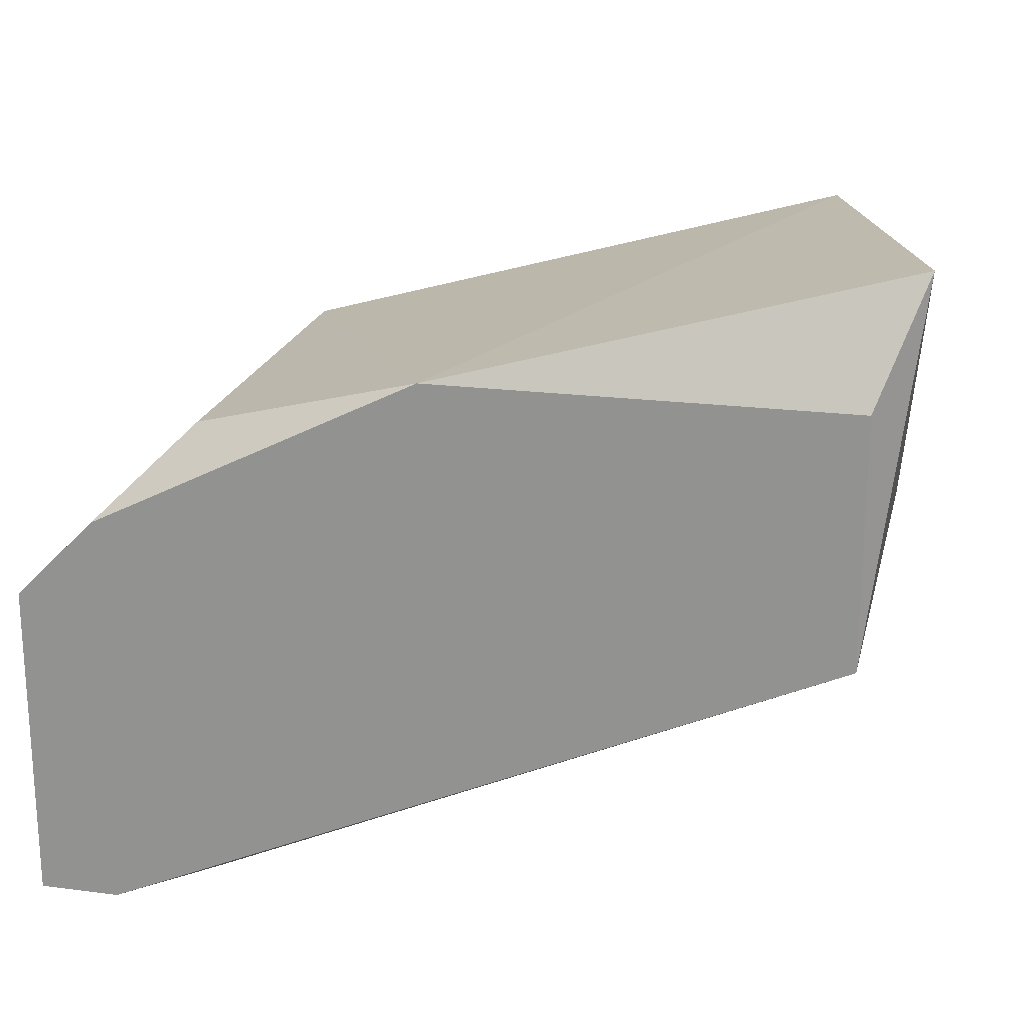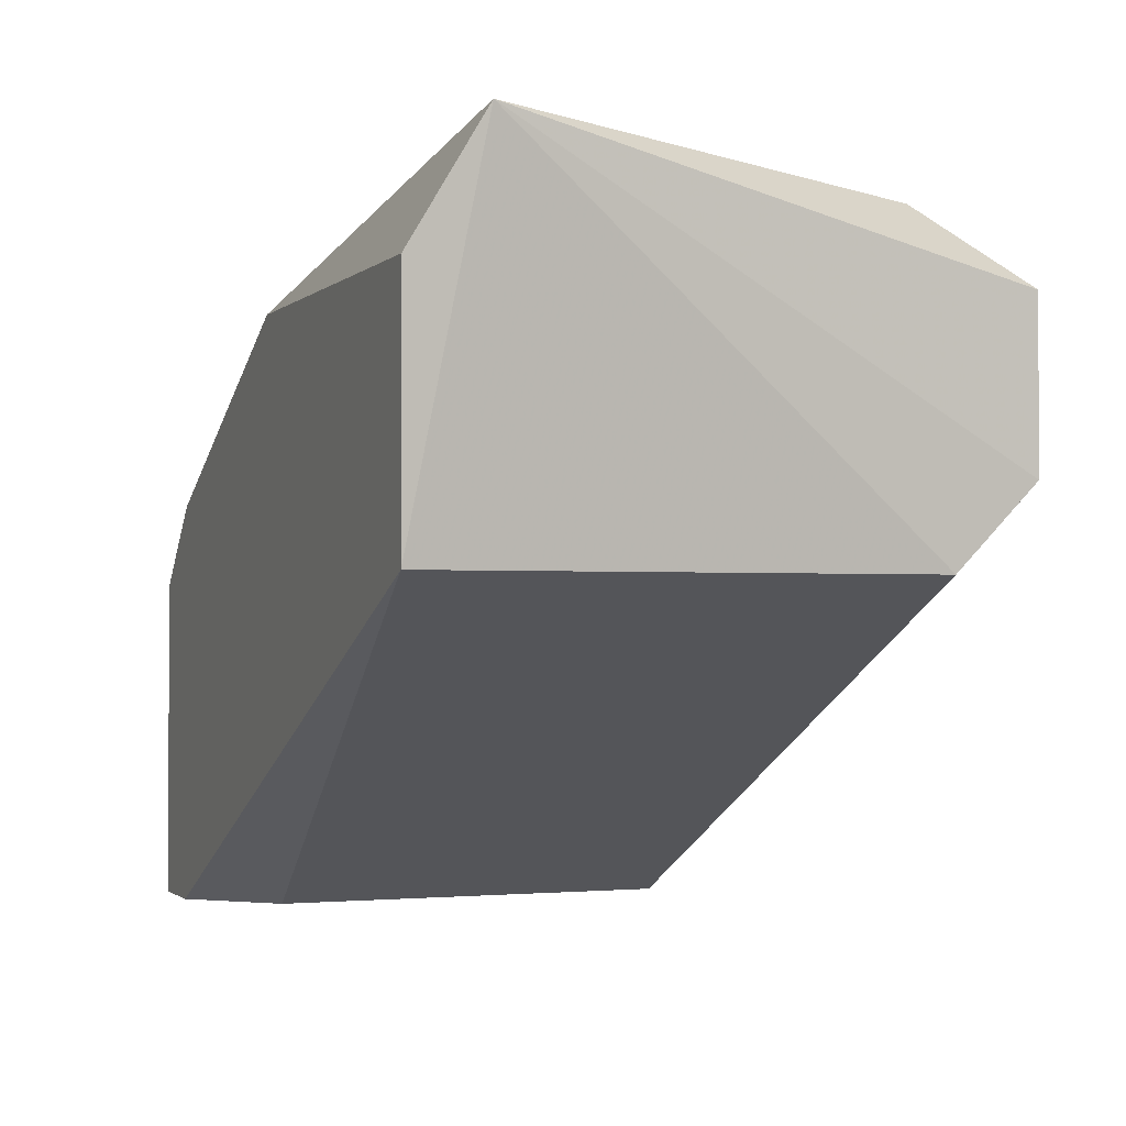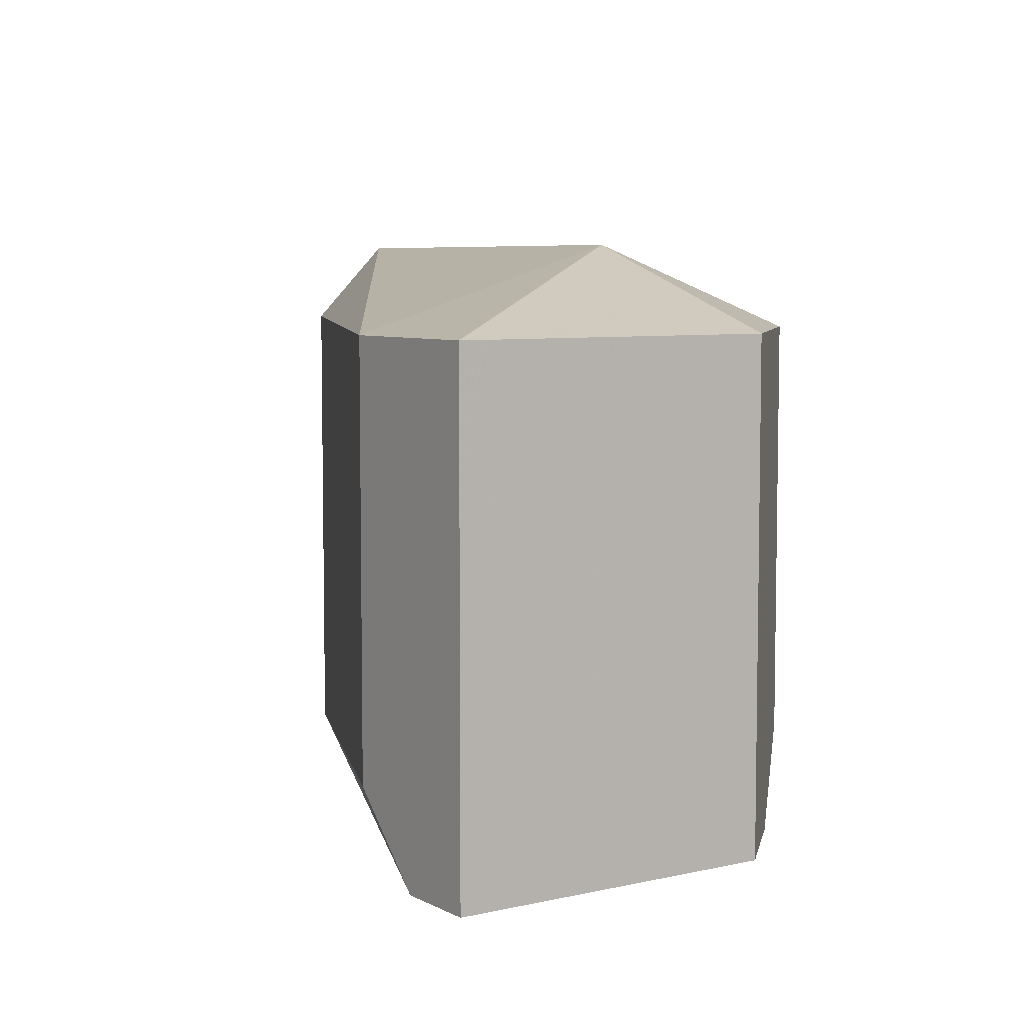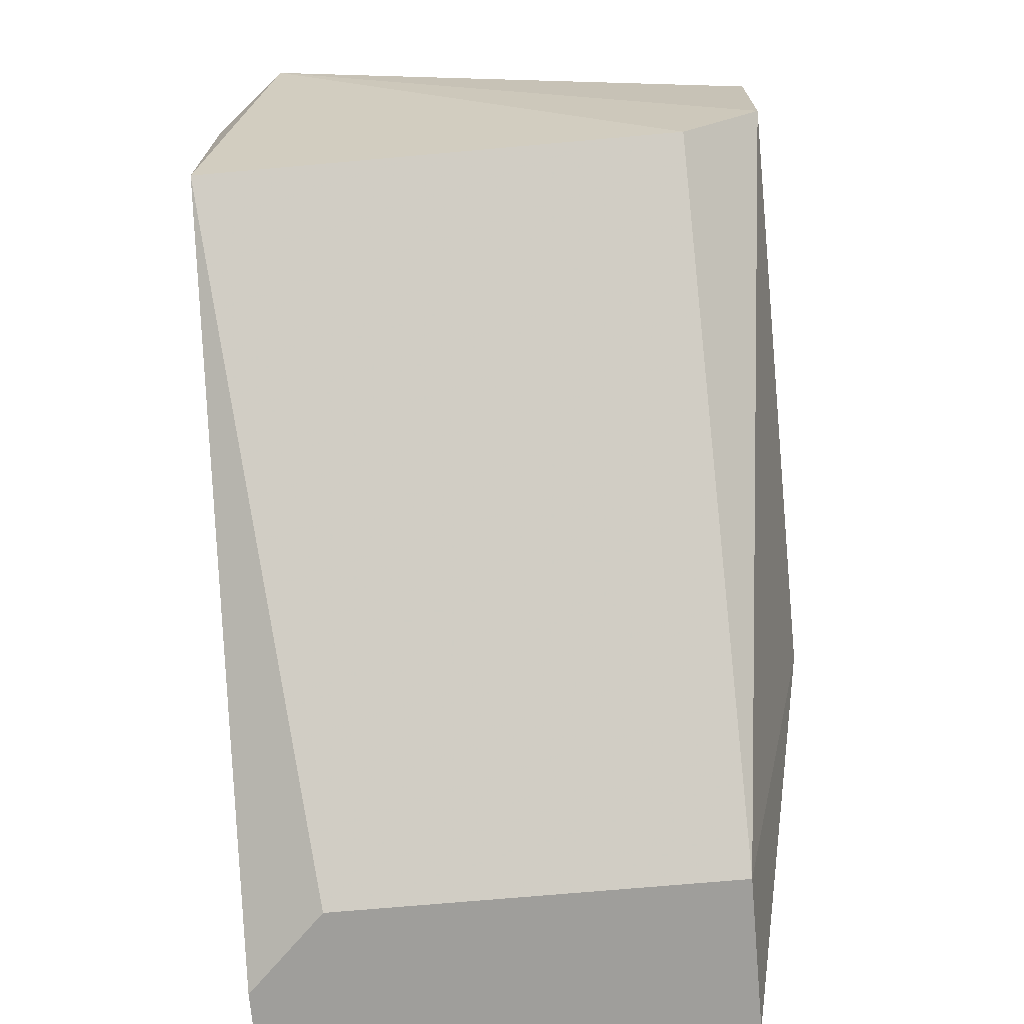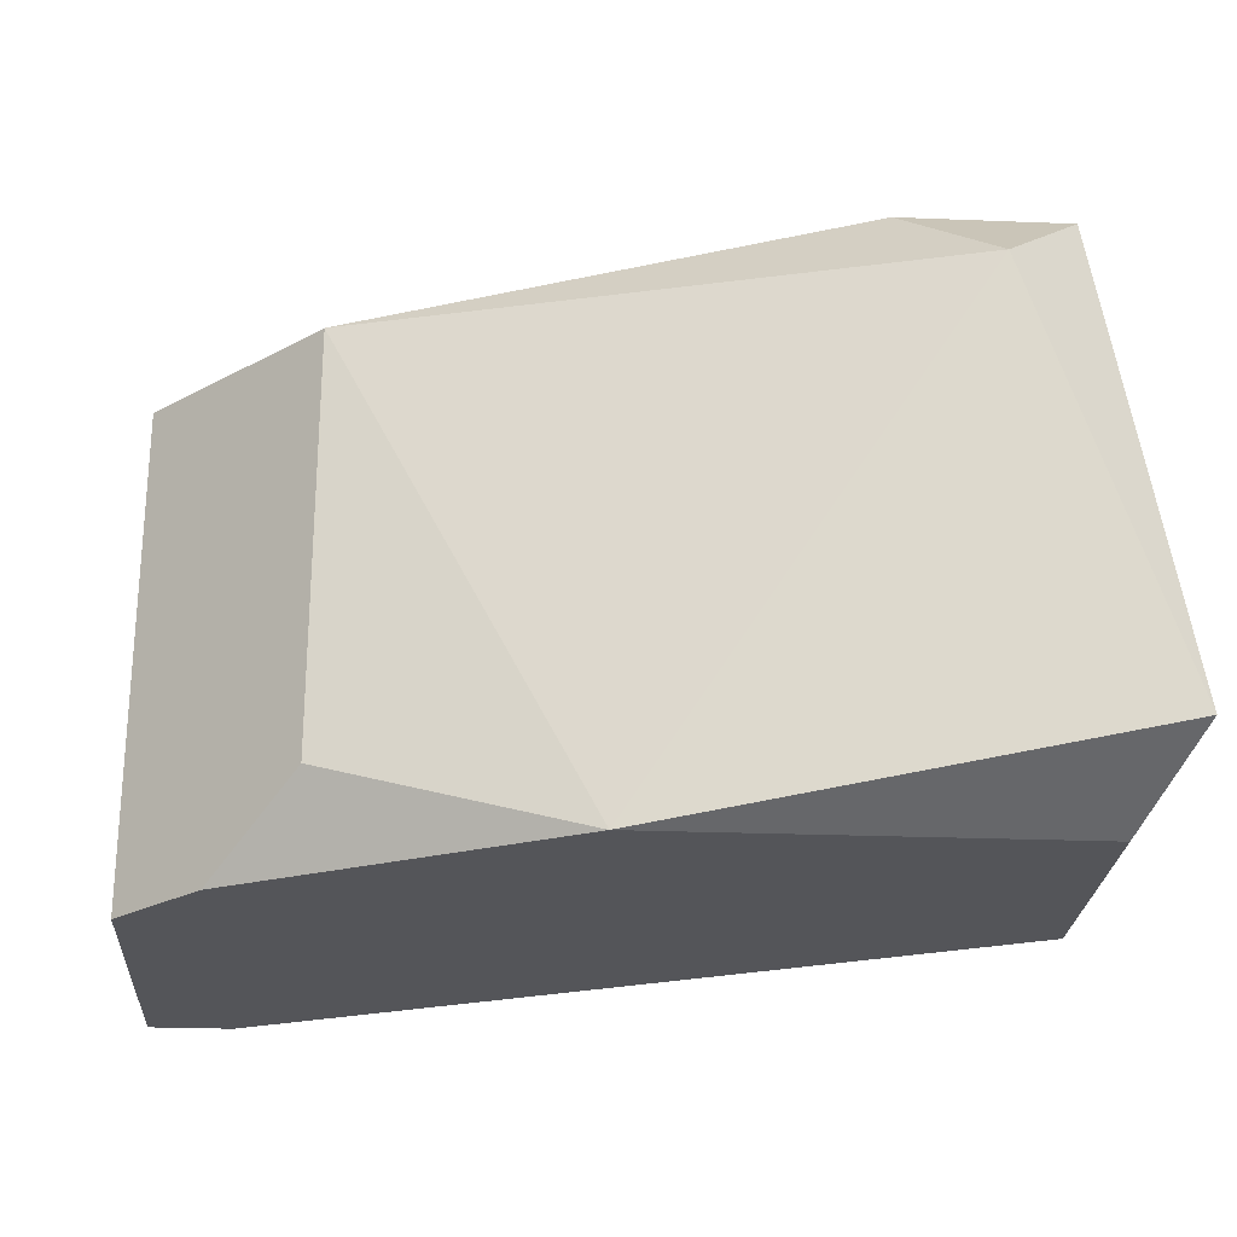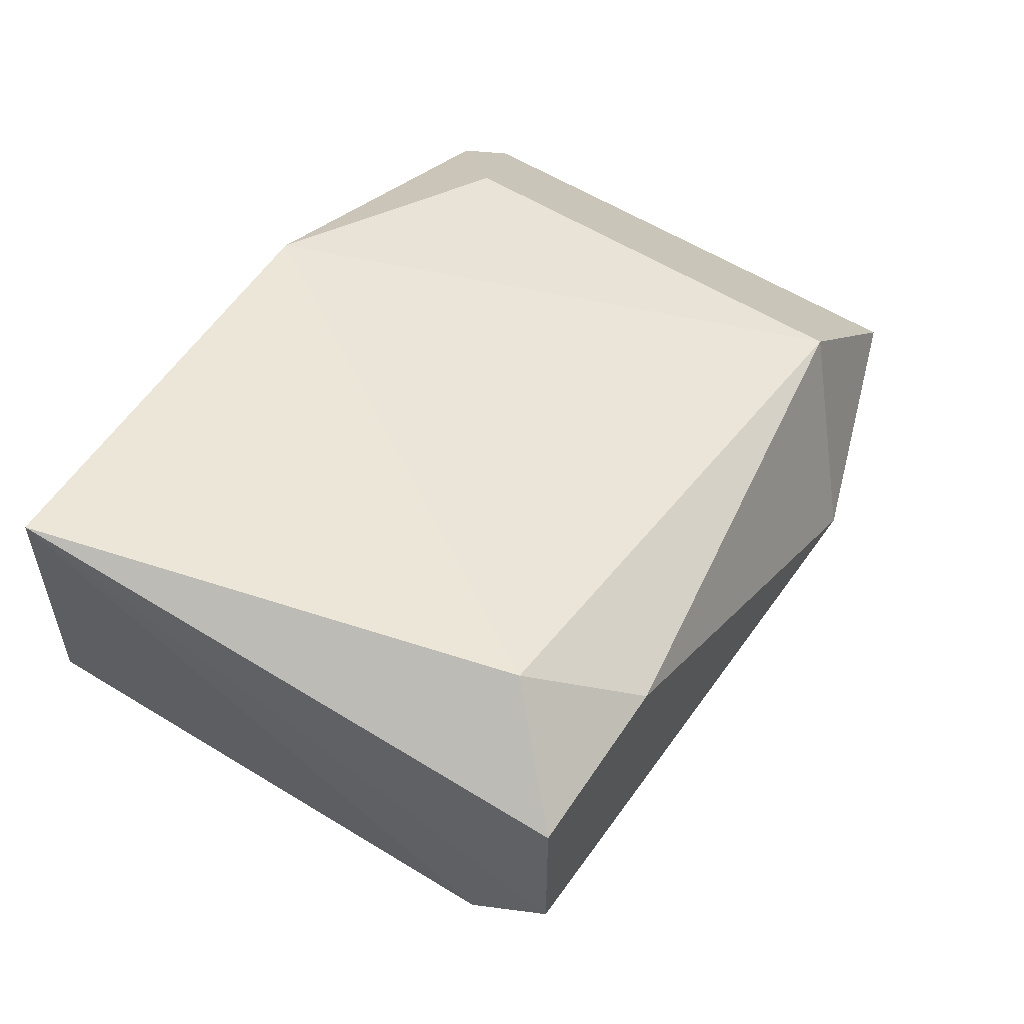
<metadata>
{"format":"obj","ext":"obj","renderer":"f3d","projection":"perspective","resolution":1024,"background":"white","views":[{"elev":20.7,"azim":-166.8,"up":"+Y"},{"elev":-1.5,"azim":-111.4,"up":"+Y"},{"elev":6.4,"azim":55.9,"up":"+Z"},{"elev":-70.8,"azim":-84.9,"up":"+Y"},{"elev":-24.8,"azim":176.3,"up":"+Z"},{"elev":57.0,"azim":-57.2,"up":"+Y"}]}
</metadata>
<code>
v 0.2654 0.1266 -0.03628
v 0.177 0.2151 0.03007
v 0.188 0.204 0.04113
v 0.1659 0.1709 -0.03628
v 0.2654 0.1819 -0.03628
v 0.2765 0.1266 0.03007
v 0.1659 0.1709 0.03007
v 0.16 0.2198 -0.02815
v 0.2543 0.193 0.03007
v 0.2543 0.1266 0.03007
v 0.2765 0.1709 0.03007
v 0.2212 0.204 -0.03628
v 0.2765 0.1709 -0.03628
v 0.1659 0.1819 0.04113
v 0.2433 0.1709 0.04113
v 0.2765 0.1266 -0.03628
v 0.2543 0.1266 -0.02521
v 0.1659 0.204 0.04113
v 0.1659 0.204 -0.03628
v 0.2543 0.193 -0.02521
f 9 13 20
f 1 4 5
f 4 7 8
f 2 3 9
f 1 6 10
f 7 4 10
f 5 4 12
f 8 2 12
f 2 9 12
f 1 5 13
f 11 6 13
f 9 11 13
f 8 7 14
f 7 10 14
f 14 10 15
f 9 3 15
f 10 6 15
f 6 11 15
f 11 9 15
f 3 14 15
f 6 1 16
f 1 13 16
f 13 6 16
f 4 1 17
f 1 10 17
f 10 4 17
f 3 2 18
f 2 8 18
f 14 3 18
f 8 14 18
f 4 8 19
f 12 4 19
f 8 12 19
f 5 12 20
f 12 9 20
f 13 5 20

</code>
